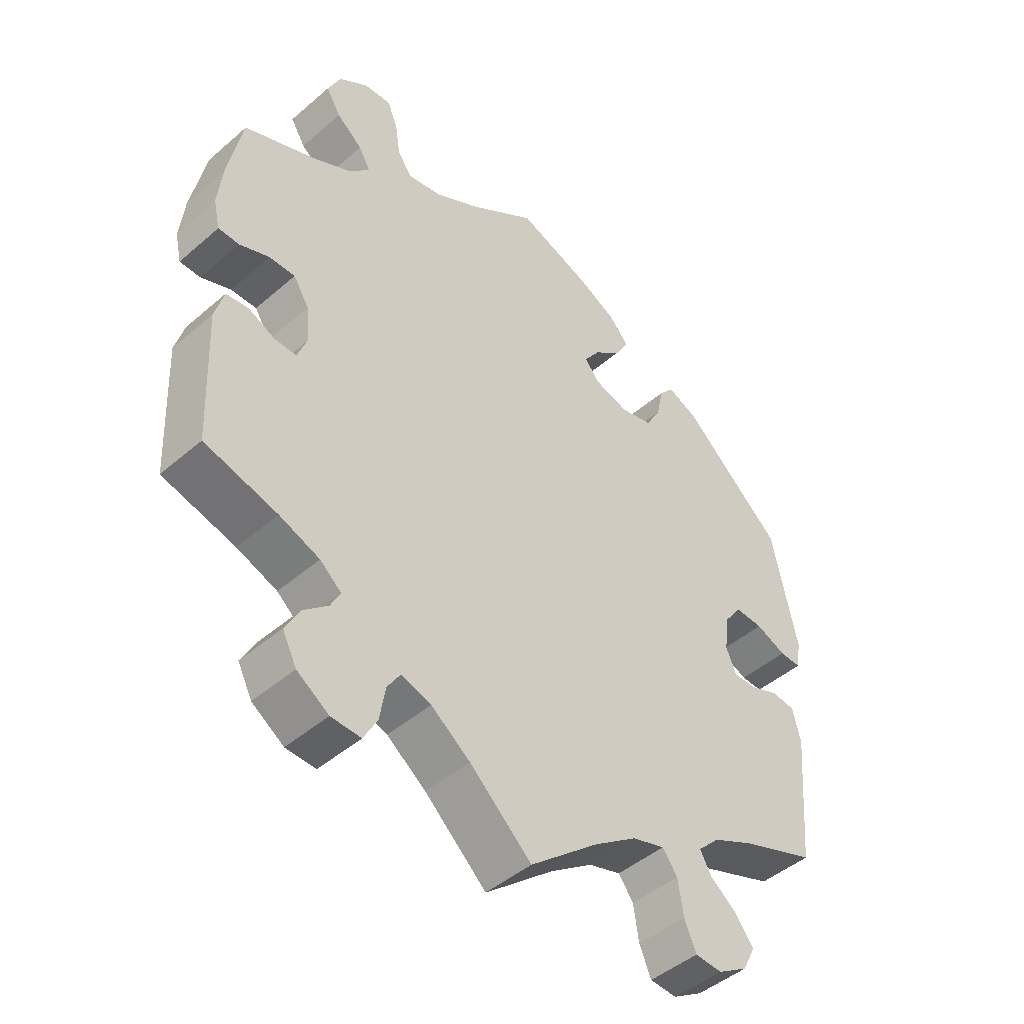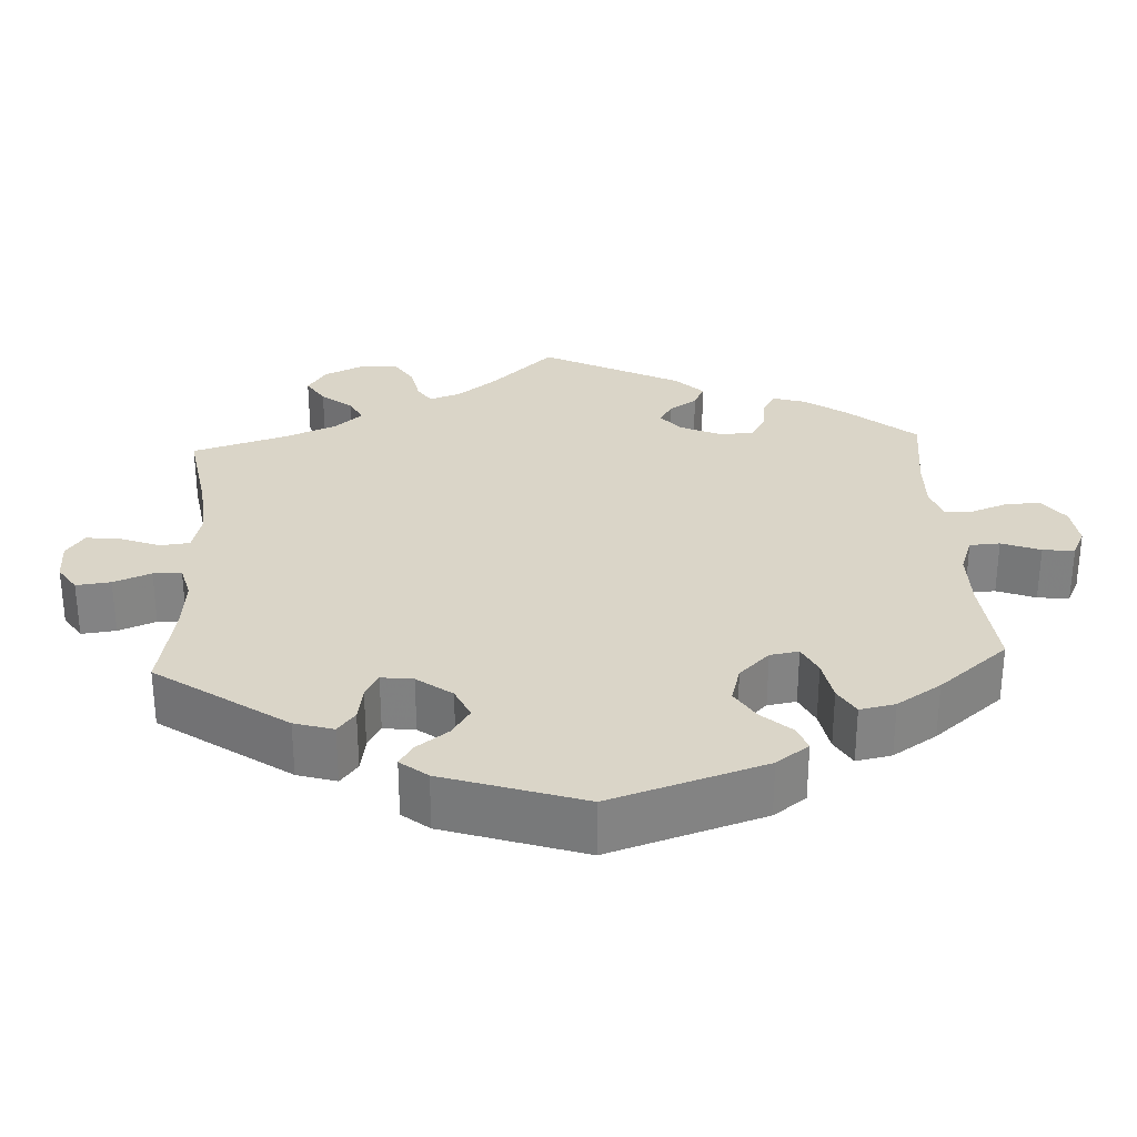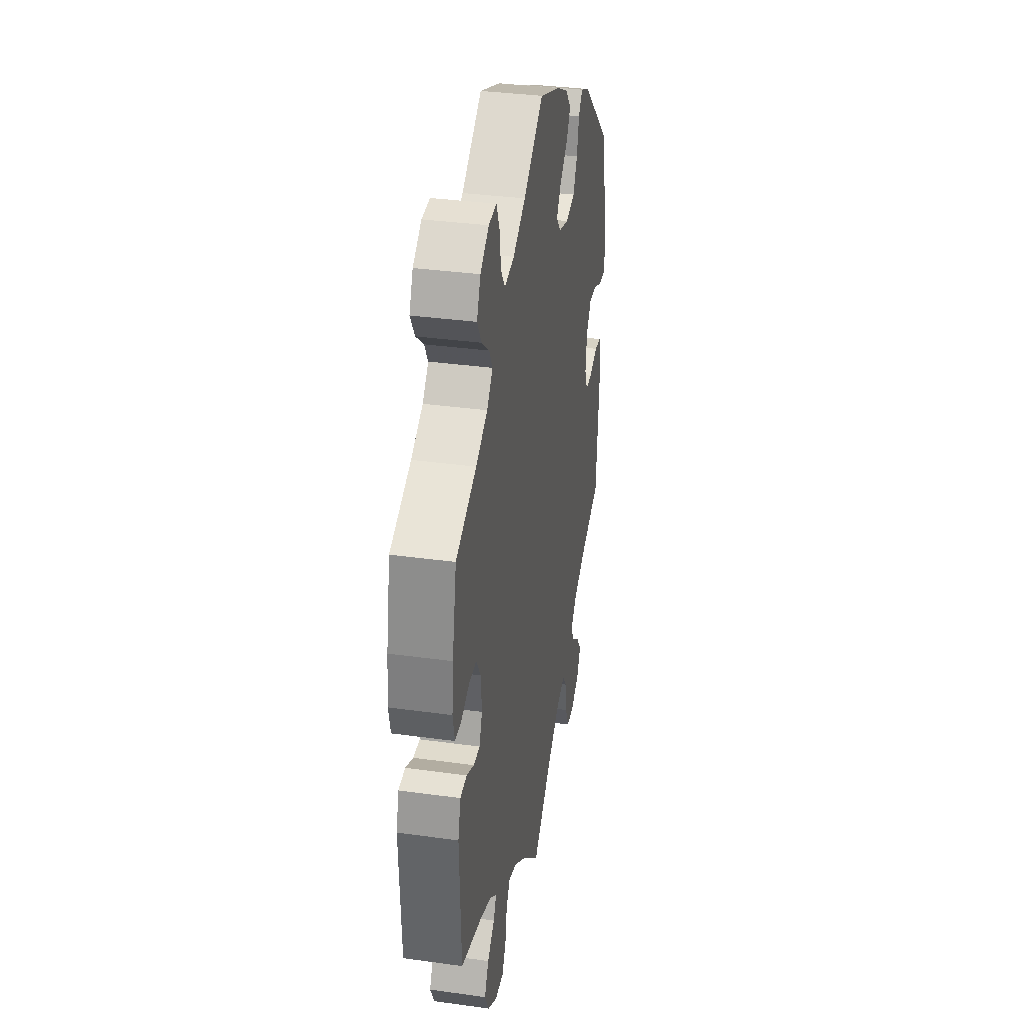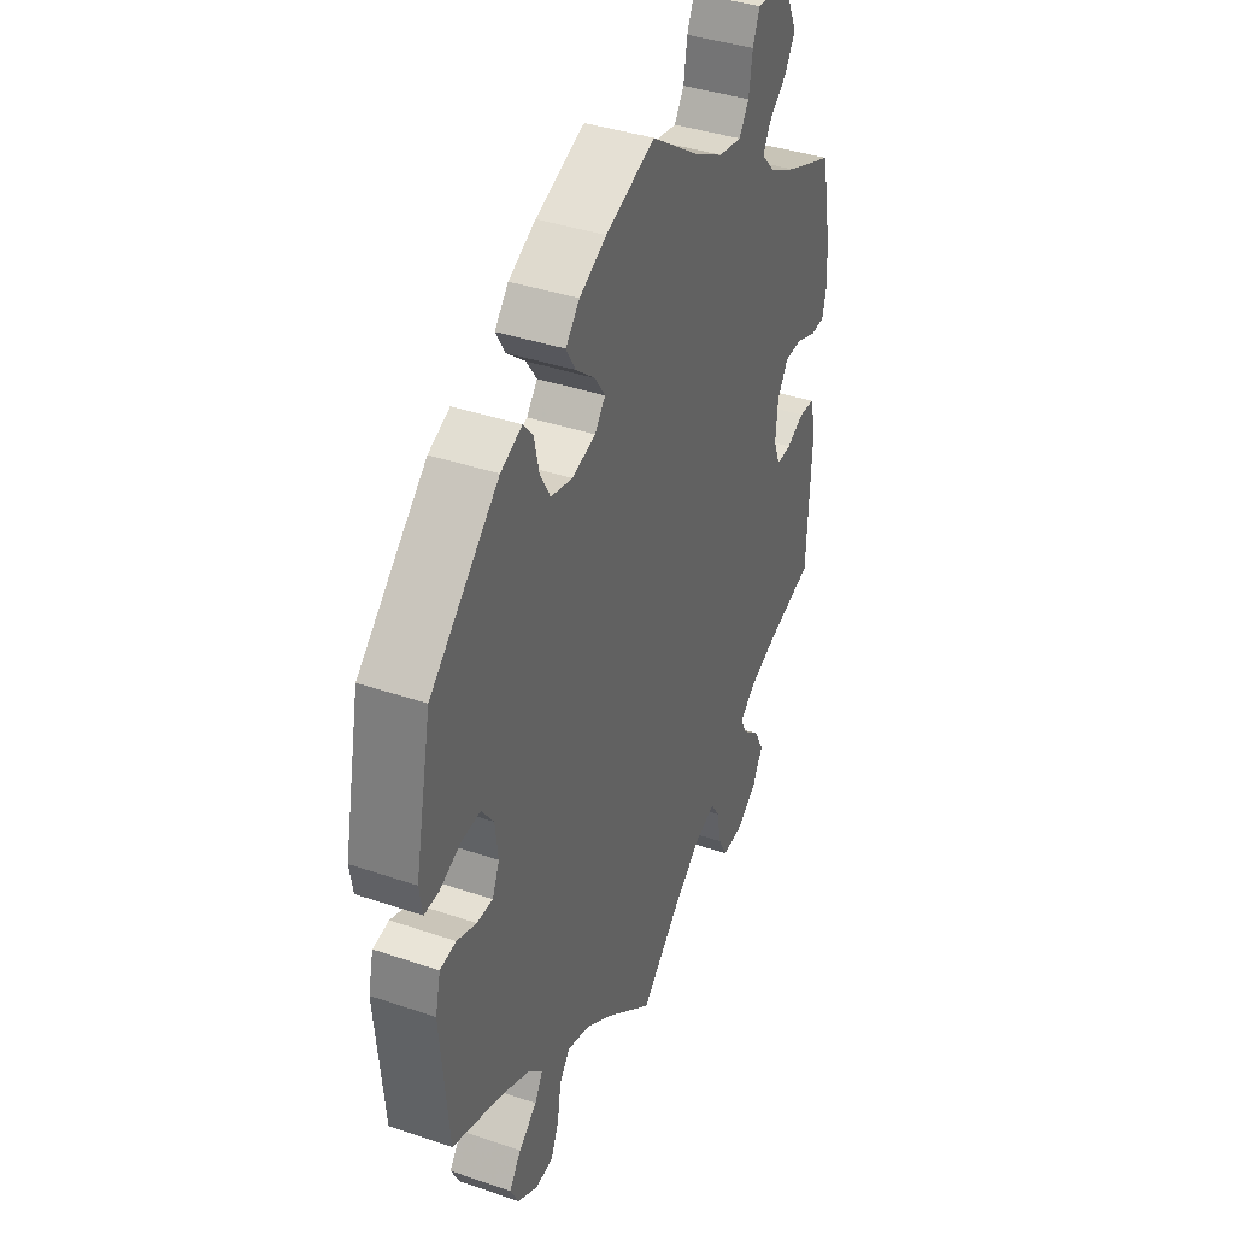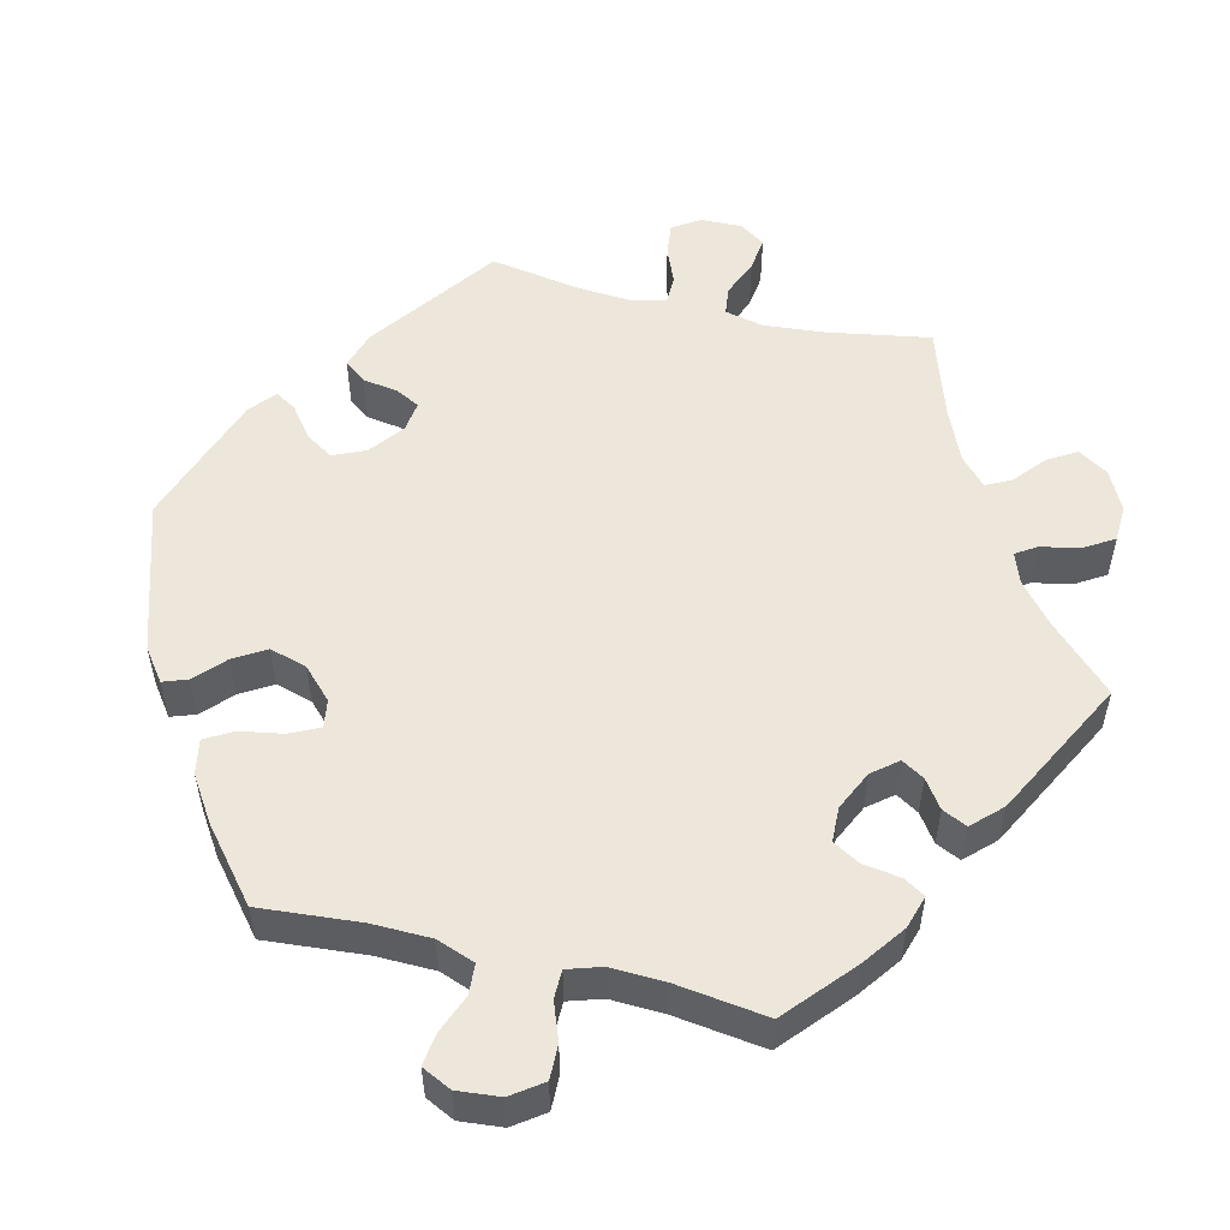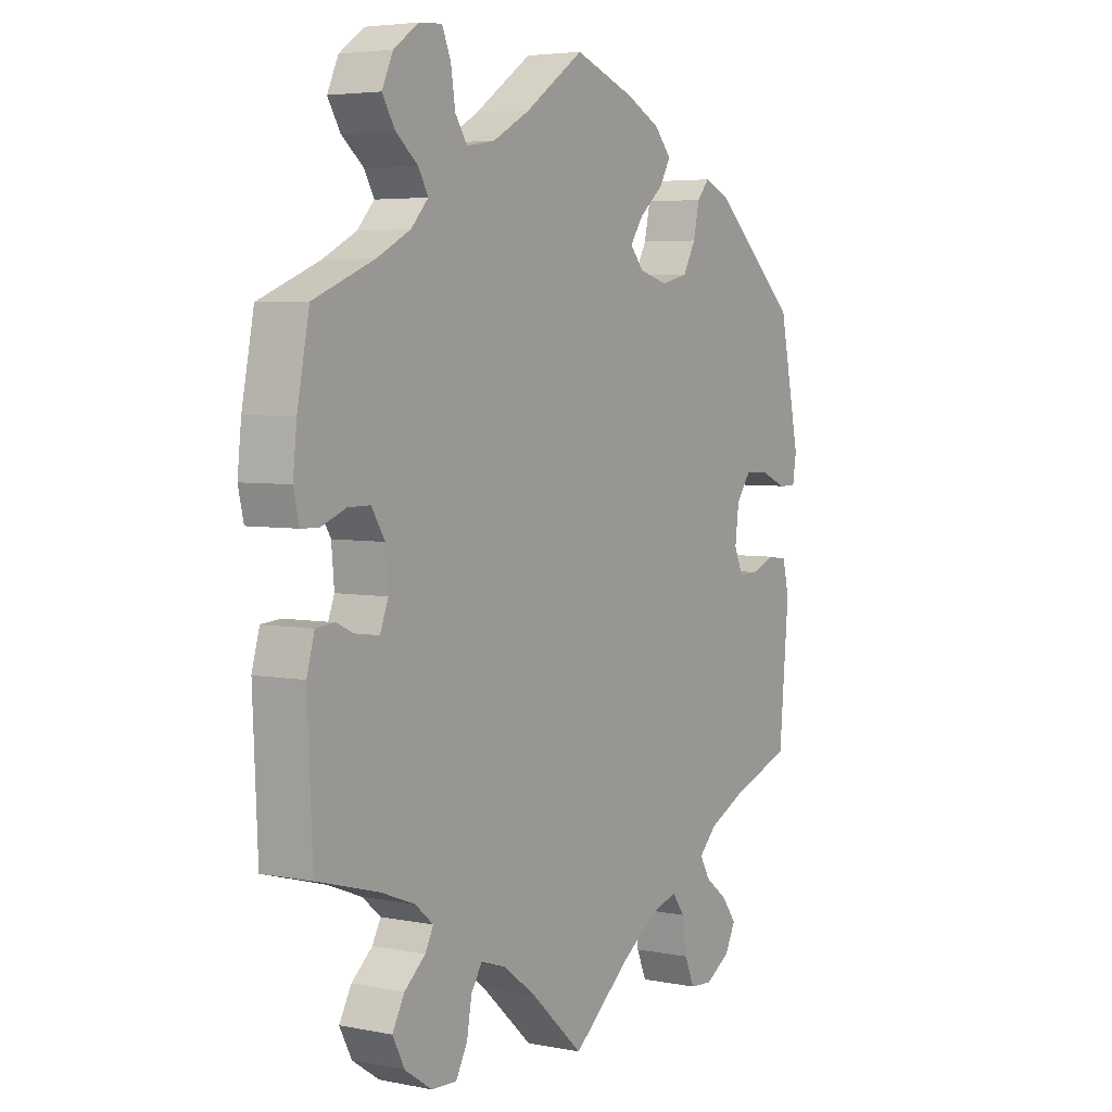
<metadata>
{"format":"obj","ext":"obj","renderer":"f3d","projection":"perspective","resolution":1024,"background":"white","views":[{"elev":-46.2,"azim":134.6,"up":"+Z"},{"elev":29.2,"azim":-63.0,"up":"+Y"},{"elev":34.8,"azim":100.5,"up":"+Z"},{"elev":39.2,"azim":-66.9,"up":"+Z"},{"elev":52.8,"azim":43.6,"up":"+Y"},{"elev":4.6,"azim":122.6,"up":"+Z"}]}
</metadata>
<code>
v 0.522 0.07 0.177
v 0.529 0.07 0.11
v 0.519 0.07 0.066
v 0.487 0.07 0.065
v 0.441 0.07 0.083
v 0.401 0.07 0.083
v 0.377 0.07 0.044
v 0.372 0.07 -0.013
v 0.387 0.07 -0.052
v 0.421 0.07 -0.051
v 0.461 0.07 -0.032
v 0.496 0.07 -0.035
v 0.51 0.07 -0.085
v 0.501 0.07 -0.289
v 0.389 0.07 -0.32
v 0.327 0.07 -0.344
v 0.294 0.07 -0.372
v 0.309 0.07 -0.401
v 0.347 0.07 -0.434
v 0.369 0.07 -0.475
v 0.347 0.07 -0.518
v 0.298 0.07 -0.551
v 0.252 0.07 -0.553
v 0.231 0.07 -0.514
v 0.222 0.07 -0.462
v 0.202 0.07 -0.431
v 0.156 0.07 -0.446
v 0.096 0.07 -0.491
v 0.001 0.07 -0.578
v -0.104 0.07 -0.491
v -0.17 0.07 -0.445
v -0.22 0.07 -0.43
v -0.243 0.07 -0.461
v -0.251 0.07 -0.515
v -0.269 0.07 -0.557
v -0.31 0.07 -0.56
v -0.356 0.07 -0.532
v -0.375 0.07 -0.494
v -0.348 0.07 -0.458
v -0.307 0.07 -0.426
v -0.289 0.07 -0.394
v -0.322 0.07 -0.361
v -0.387 0.07 -0.33
v -0.5 0.07 -0.289
v -0.518 0.07 -0.085
v -0.506 0.07 -0.034
v -0.47 0.07 -0.029
v -0.426 0.07 -0.046
v -0.39 0.07 -0.047
v -0.374 0.07 -0.009
v -0.381 0.07 0.047
v -0.408 0.07 0.084
v -0.451 0.07 0.082
v -0.498 0.07 0.062
v -0.531 0.07 0.061
v -0.538 0.07 0.105
v -0.5 0.07 0.289
v -0.345 0.07 0.429
v -0.297 0.07 0.45
v -0.275 0.07 0.424
v -0.264 0.07 0.374
v -0.241 0.07 0.332
v -0.192 0.07 0.32
v -0.139 0.07 0.335
v -0.115 0.07 0.364
v -0.139 0.07 0.399
v -0.182 0.07 0.435
v -0.203 0.07 0.471
v -0.172 0.07 0.506
v -0.111 0.07 0.537
v 0 0.07 0.578
v 0.107 0.07 0.504
v 0.174 0.07 0.467
v 0.226 0.07 0.458
v 0.248 0.07 0.491
v 0.256 0.07 0.544
v 0.272 0.07 0.582
v 0.314 0.07 0.579
v 0.359 0.07 0.547
v 0.379 0.07 0.503
v 0.356 0.07 0.465
v 0.316 0.07 0.432
v 0.298 0.07 0.4
v 0.329 0.07 0.366
v 0.39 0.07 0.334
v 0.5 0.07 0.289
v 0.522 0 0.177
v 0.529 0 0.11
v 0.519 0 0.066
v 0.487 0 0.065
v 0.441 0 0.083
v 0.401 0 0.083
v 0.377 0 0.044
v 0.372 0 -0.013
v 0.387 0 -0.052
v 0.421 0 -0.051
v 0.461 0 -0.032
v 0.496 0 -0.035
v 0.51 0 -0.085
v 0.501 0 -0.289
v 0.389 0 -0.32
v 0.327 0 -0.344
v 0.294 0 -0.372
v 0.309 0 -0.401
v 0.347 0 -0.434
v 0.369 0 -0.475
v 0.347 0 -0.518
v 0.298 0 -0.551
v 0.252 0 -0.553
v 0.231 0 -0.514
v 0.222 0 -0.462
v 0.202 0 -0.431
v 0.156 0 -0.446
v 0.096 0 -0.491
v 0.001 0 -0.578
v -0.104 0 -0.491
v -0.17 0 -0.445
v -0.22 0 -0.43
v -0.243 0 -0.461
v -0.251 0 -0.515
v -0.269 0 -0.557
v -0.31 0 -0.56
v -0.356 0 -0.532
v -0.375 0 -0.494
v -0.348 0 -0.458
v -0.307 0 -0.426
v -0.289 0 -0.394
v -0.322 0 -0.361
v -0.387 0 -0.33
v -0.5 0 -0.289
v -0.518 0 -0.085
v -0.506 0 -0.034
v -0.47 0 -0.029
v -0.426 0 -0.046
v -0.39 0 -0.047
v -0.374 0 -0.009
v -0.381 0 0.047
v -0.408 0 0.084
v -0.451 0 0.082
v -0.498 0 0.062
v -0.531 0 0.061
v -0.538 0 0.105
v -0.5 0 0.289
v -0.345 0 0.429
v -0.297 0 0.45
v -0.275 0 0.424
v -0.264 0 0.374
v -0.241 0 0.332
v -0.192 0 0.32
v -0.139 0 0.335
v -0.115 0 0.364
v -0.139 0 0.399
v -0.182 0 0.435
v -0.203 0 0.471
v -0.172 0 0.506
v -0.111 0 0.537
v 0 0 0.578
v 0.107 0 0.504
v 0.174 0 0.467
v 0.226 0 0.458
v 0.248 0 0.491
v 0.256 0 0.544
v 0.272 0 0.582
v 0.314 0 0.579
v 0.359 0 0.547
v 0.379 0 0.503
v 0.356 0 0.465
v 0.316 0 0.432
v 0.298 0 0.4
v 0.329 0 0.366
v 0.39 0 0.334
v 0.5 0 0.289
f 85 86 1 2
f 84 85 2 3
f 83 84 3 4
f 79 80 81 82
f 79 82 83
f 78 79 83
f 75 76 77 78
f 74 75 78 83
f 73 74 83 4
f 69 70 71 72
f 66 67 68 69
f 65 66 69 72
f 64 65 72 73
f 58 59 60 61
f 58 61 62
f 57 58 62
f 56 57 62 63
f 53 54 55 56
f 52 53 56 63
f 45 46 47 48
f 43 44 45 48
f 42 43 48 49
f 41 42 49 50
f 37 38 39 40
f 37 40 41
f 36 37 41
f 33 34 35 36
f 33 36 41
f 32 33 41 50
f 28 29 30
f 27 28 30 31
f 26 27 31 32
f 22 23 24 25
f 22 25 26
f 21 22 26
f 18 19 20 21
f 17 18 21 26
f 16 17 26 32
f 12 13 14 15
f 10 11 12 15
f 9 10 15 16
f 8 9 16 32
f 64 73 4 5
f 51 52 63 64
f 7 8 32 50
f 6 7 50 51
f 64 5 6
f 6 51 64
f 88 87 172 171
f 89 88 171 170
f 90 89 170 169
f 168 167 166 165
f 169 168 165
f 169 165 164
f 164 163 162 161
f 169 164 161 160
f 90 169 160 159
f 158 157 156 155
f 155 154 153 152
f 158 155 152 151
f 159 158 151 150
f 147 146 145 144
f 148 147 144
f 148 144 143
f 149 148 143 142
f 142 141 140 139
f 149 142 139 138
f 134 133 132 131
f 134 131 130 129
f 135 134 129 128
f 136 135 128 127
f 126 125 124 123
f 127 126 123
f 127 123 122
f 122 121 120 119
f 127 122 119
f 136 127 119 118
f 116 115 114
f 117 116 114 113
f 118 117 113 112
f 111 110 109 108
f 112 111 108
f 112 108 107
f 107 106 105 104
f 112 107 104 103
f 118 112 103 102
f 101 100 99 98
f 101 98 97 96
f 102 101 96 95
f 118 102 95 94
f 91 90 159 150
f 150 149 138 137
f 136 118 94 93
f 137 136 93 92
f 92 91 150
f 150 137 92
f 1 87 88 2
f 2 88 89 3
f 3 89 90 4
f 4 90 91 5
f 5 91 92 6
f 6 92 93 7
f 7 93 94 8
f 8 94 95 9
f 9 95 96 10
f 10 96 97 11
f 11 97 98 12
f 12 98 99 13
f 13 99 100 14
f 14 100 101 15
f 15 101 102 16
f 16 102 103 17
f 17 103 104 18
f 18 104 105 19
f 19 105 106 20
f 20 106 107 21
f 21 107 108 22
f 22 108 109 23
f 23 109 110 24
f 24 110 111 25
f 25 111 112 26
f 26 112 113 27
f 27 113 114 28
f 28 114 115 29
f 29 115 116 30
f 30 116 117 31
f 31 117 118 32
f 32 118 119 33
f 33 119 120 34
f 34 120 121 35
f 35 121 122 36
f 36 122 123 37
f 37 123 124 38
f 38 124 125 39
f 39 125 126 40
f 40 126 127 41
f 41 127 128 42
f 42 128 129 43
f 43 129 130 44
f 44 130 131 45
f 45 131 132 46
f 46 132 133 47
f 47 133 134 48
f 48 134 135 49
f 49 135 136 50
f 50 136 137 51
f 51 137 138 52
f 52 138 139 53
f 53 139 140 54
f 54 140 141 55
f 55 141 142 56
f 56 142 143 57
f 57 143 144 58
f 58 144 145 59
f 59 145 146 60
f 60 146 147 61
f 61 147 148 62
f 62 148 149 63
f 63 149 150 64
f 64 150 151 65
f 65 151 152 66
f 66 152 153 67
f 67 153 154 68
f 68 154 155 69
f 69 155 156 70
f 70 156 157 71
f 71 157 158 72
f 72 158 159 73
f 73 159 160 74
f 74 160 161 75
f 75 161 162 76
f 76 162 163 77
f 77 163 164 78
f 78 164 165 79
f 79 165 166 80
f 80 166 167 81
f 81 167 168 82
f 82 168 169 83
f 83 169 170 84
f 84 170 171 85
f 85 171 172 86
f 86 172 87 1

</code>
